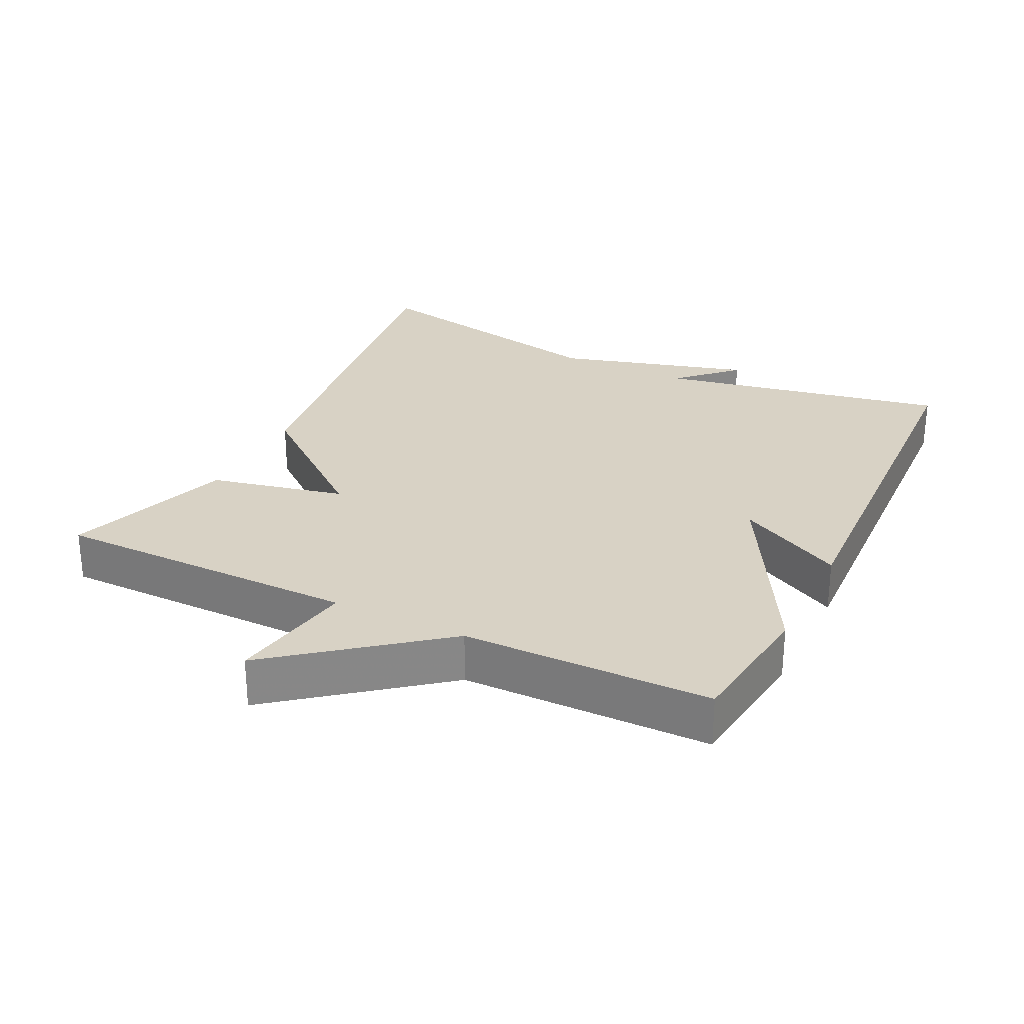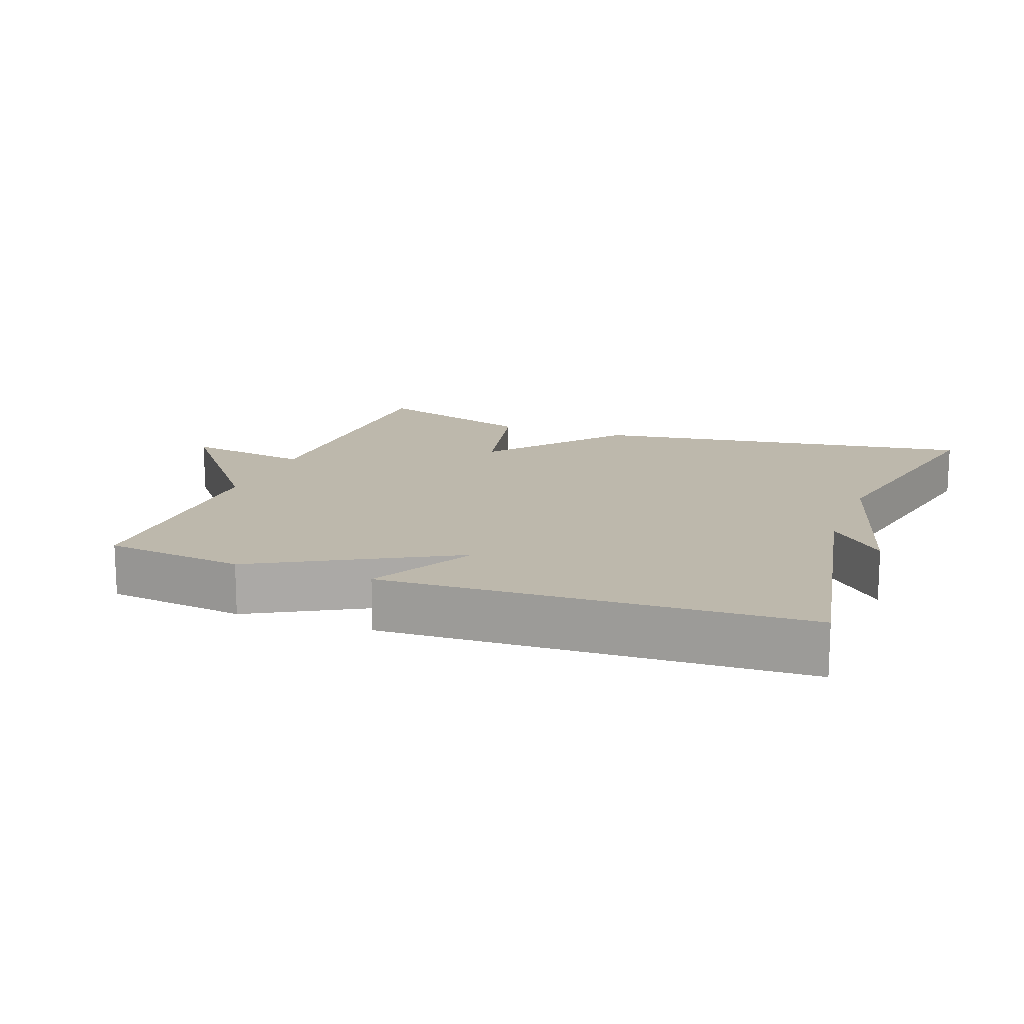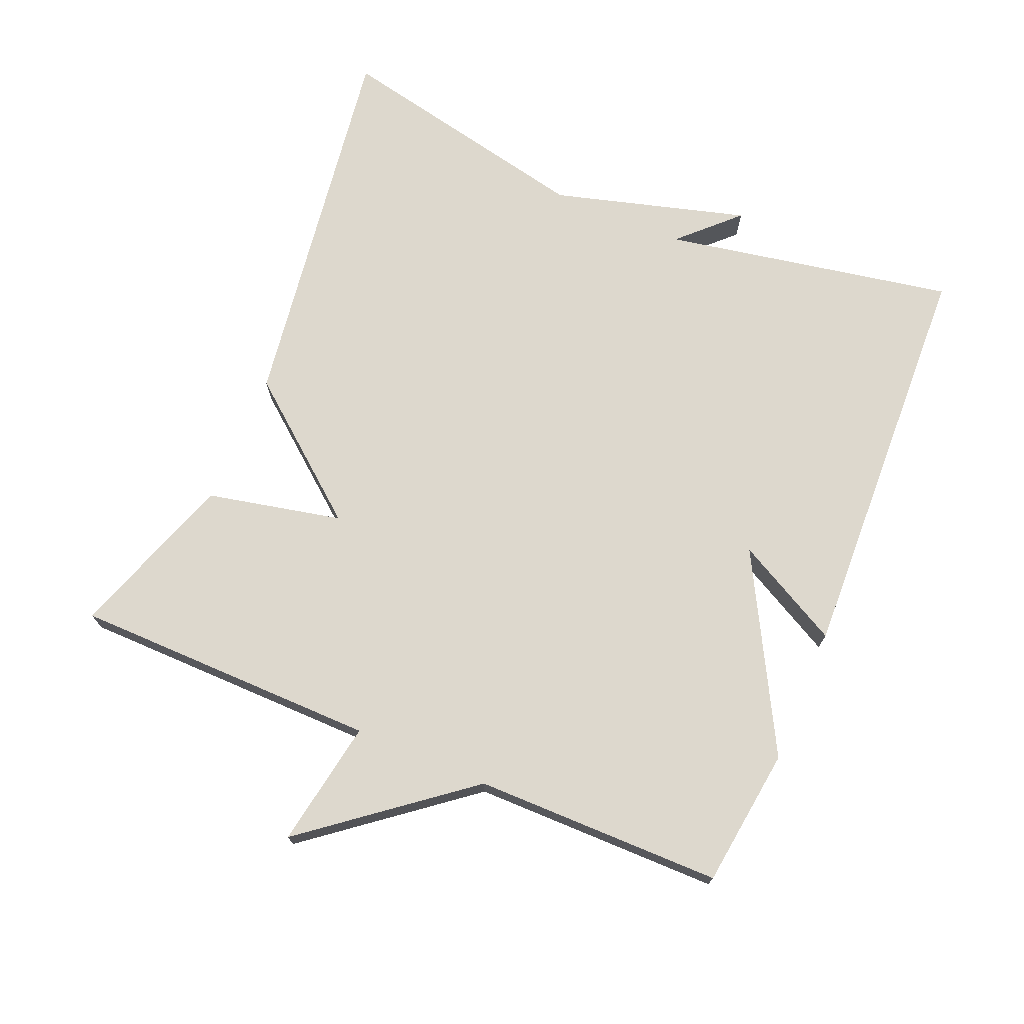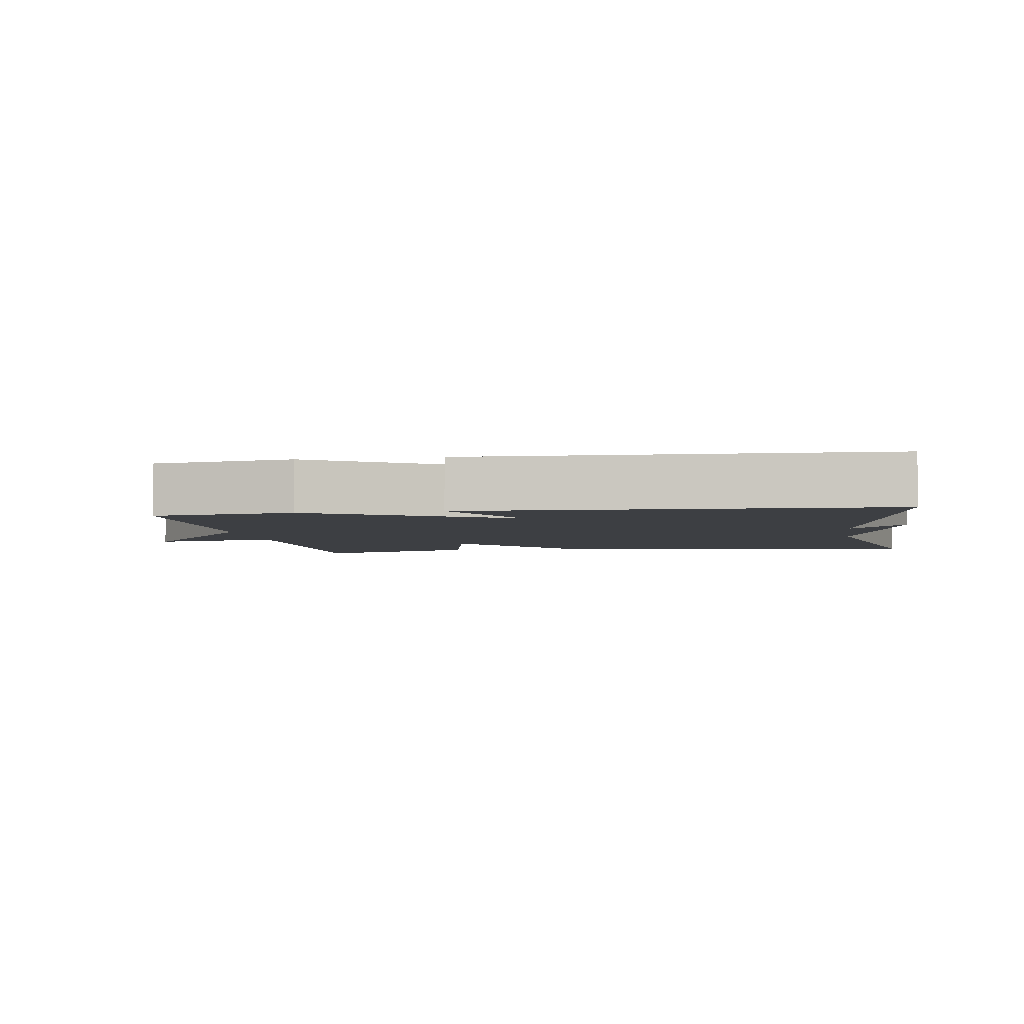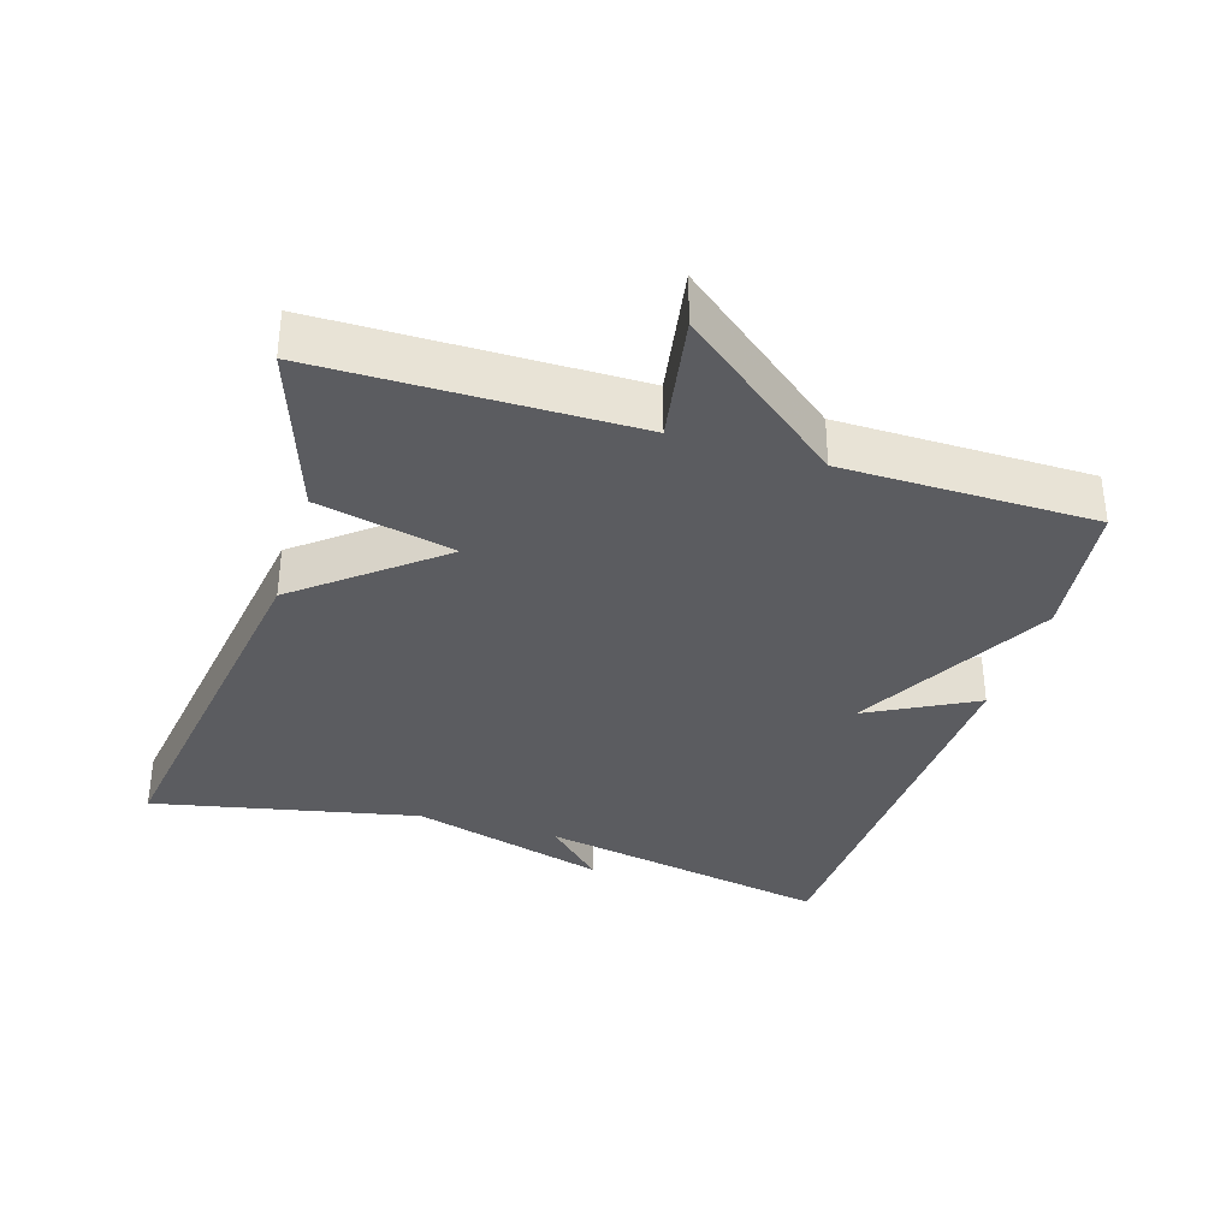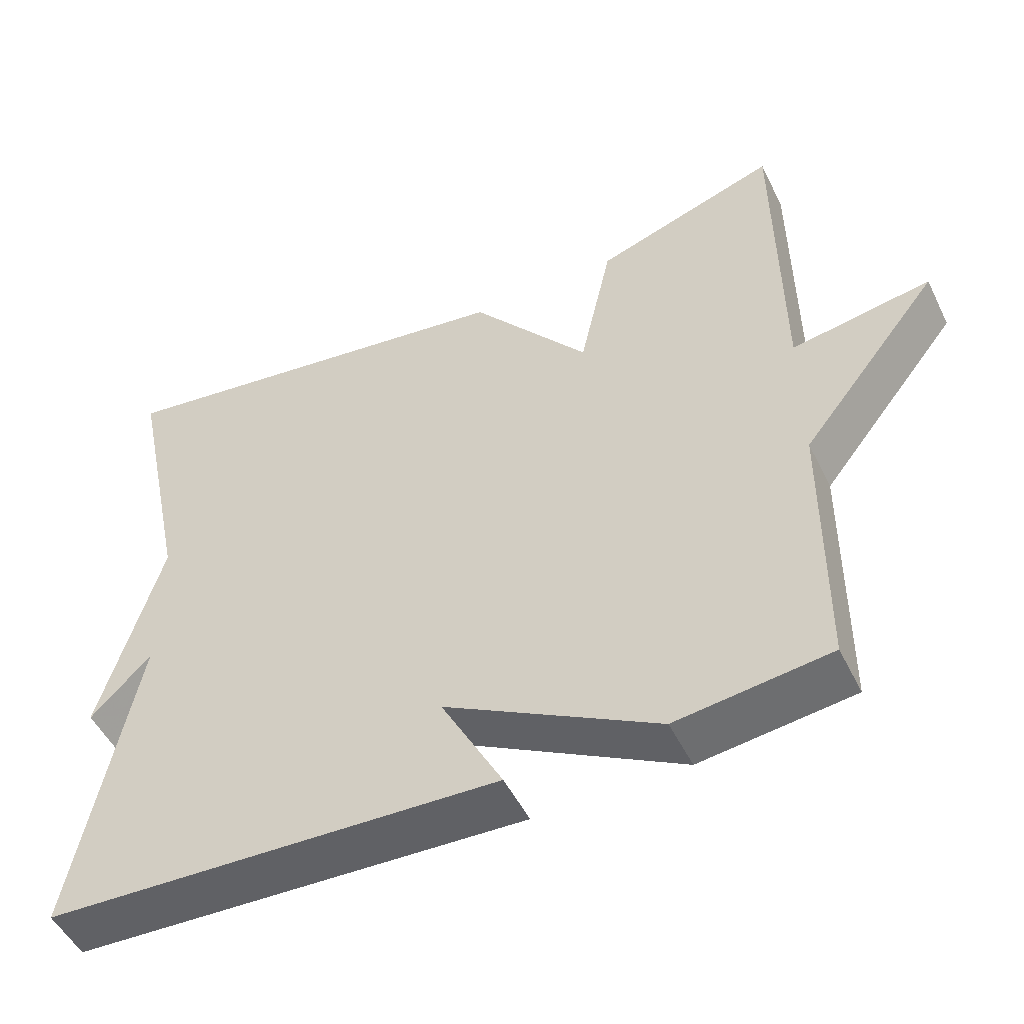
<metadata>
{"format":"obj","ext":"obj","renderer":"f3d","projection":"perspective","resolution":1024,"background":"white","views":[{"elev":27.7,"azim":116.1,"up":"+Y"},{"elev":14.7,"azim":-159.7,"up":"+Y"},{"elev":72.3,"azim":113.0,"up":"+Y"},{"elev":-4.1,"azim":-170.9,"up":"+Y"},{"elev":-34.9,"azim":72.8,"up":"+Y"},{"elev":-50.7,"azim":25.7,"up":"+Z"}]}
</metadata>
<code>
v -0.5 0.07 0.5
v 0.059 0.07 0.418
v 0.216 0.07 0.223
v 0.259 0.07 0.418
v 0.5 0.07 0.5
v 0.503 0.07 0.058
v 0.686 0.07 0.089
v 0.503 0.07 -0.142
v 0.5 0.07 -0.5
v 0.299 0.07 -0.525
v 0.018 0.07 -0.372
v 0.099 0.07 -0.525
v -0.5 0.07 -0.5
v -0.42 0.07 -0.079
v -0.5 0.07 -0.16
v -0.42 0.07 0.121
v -0.5 0 0.5
v 0.059 0 0.418
v 0.216 0 0.223
v 0.259 0 0.418
v 0.5 0 0.5
v 0.503 0 0.058
v 0.686 0 0.089
v 0.503 0 -0.142
v 0.5 0 -0.5
v 0.299 0 -0.525
v 0.018 0 -0.372
v 0.099 0 -0.525
v -0.5 0 -0.5
v -0.42 0 -0.079
v -0.5 0 -0.16
v -0.42 0 0.121
f 14 15 16
f 11 12 13 14
f 11 14 16
f 10 11 16
f 9 10 16
f 8 9 16
f 6 7 8
f 5 6 8
f 4 5 8
f 3 4 8
f 3 8 16
f 2 3 16
f 1 2 16
f 32 31 30
f 30 29 28 27
f 32 30 27
f 32 27 26
f 32 26 25
f 32 25 24
f 24 23 22
f 24 22 21
f 24 21 20
f 24 20 19
f 32 24 19
f 32 19 18
f 32 18 17
f 1 17 18 2
f 2 18 19 3
f 3 19 20 4
f 4 20 21 5
f 5 21 22 6
f 6 22 23 7
f 7 23 24 8
f 8 24 25 9
f 9 25 26 10
f 10 26 27 11
f 11 27 28 12
f 12 28 29 13
f 13 29 30 14
f 14 30 31 15
f 15 31 32 16
f 16 32 17 1

</code>
